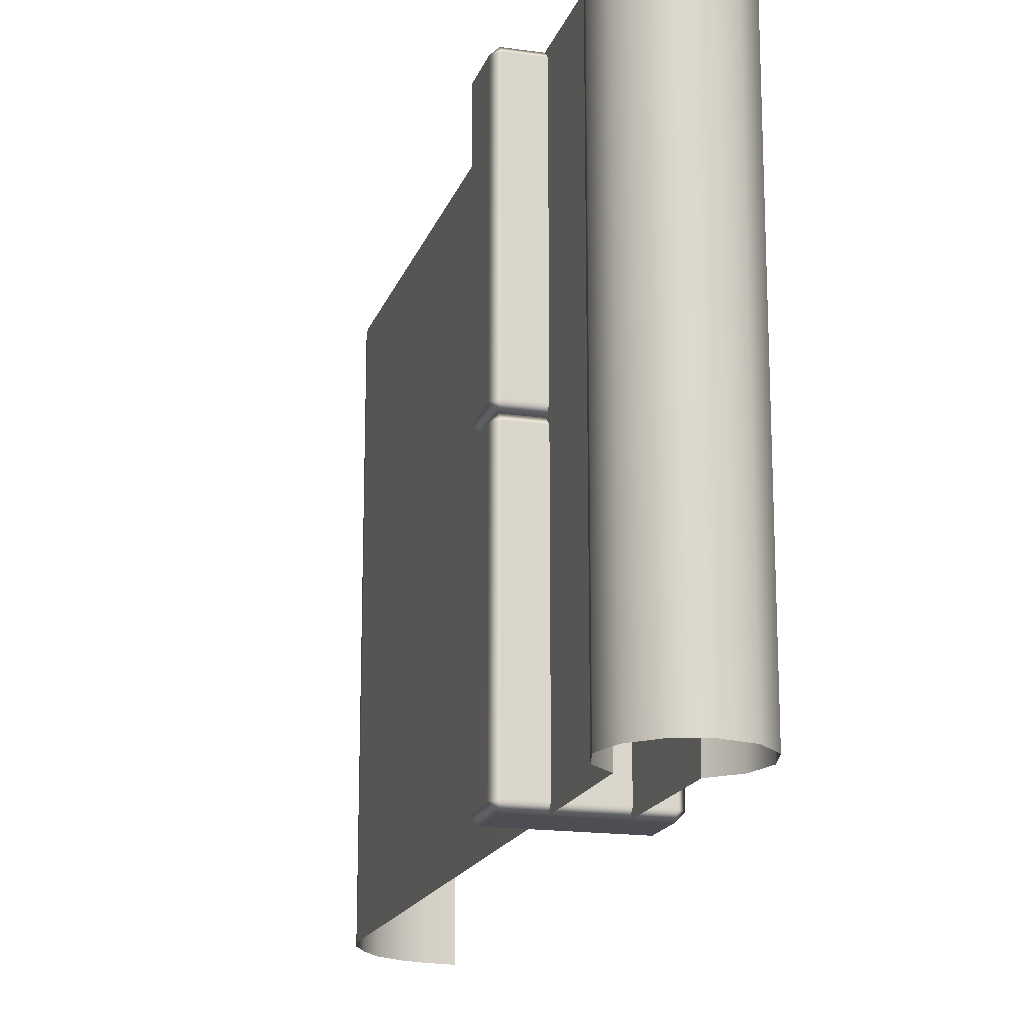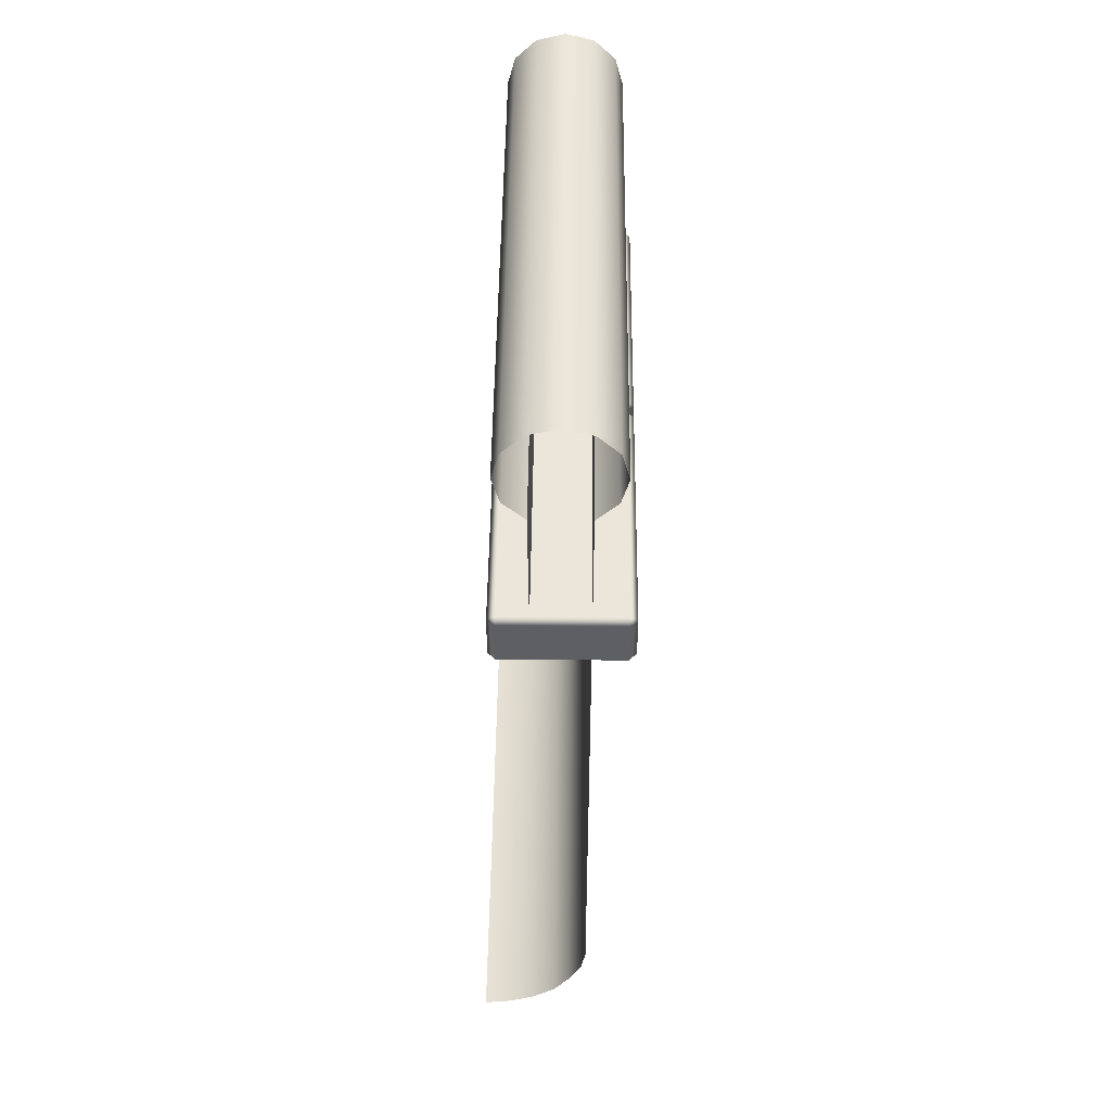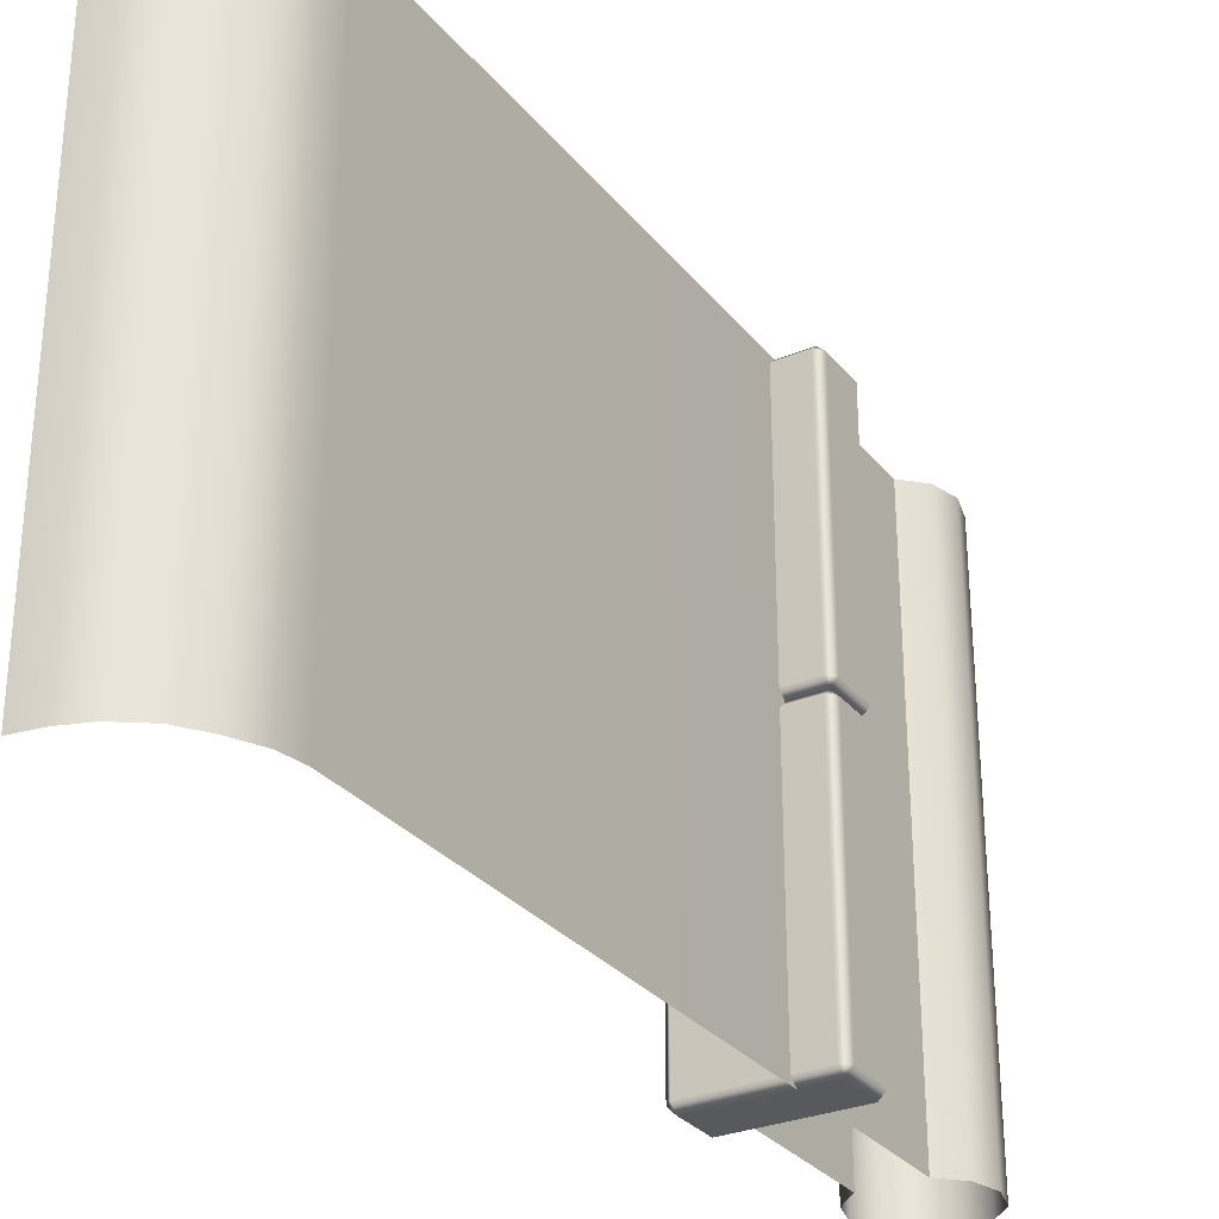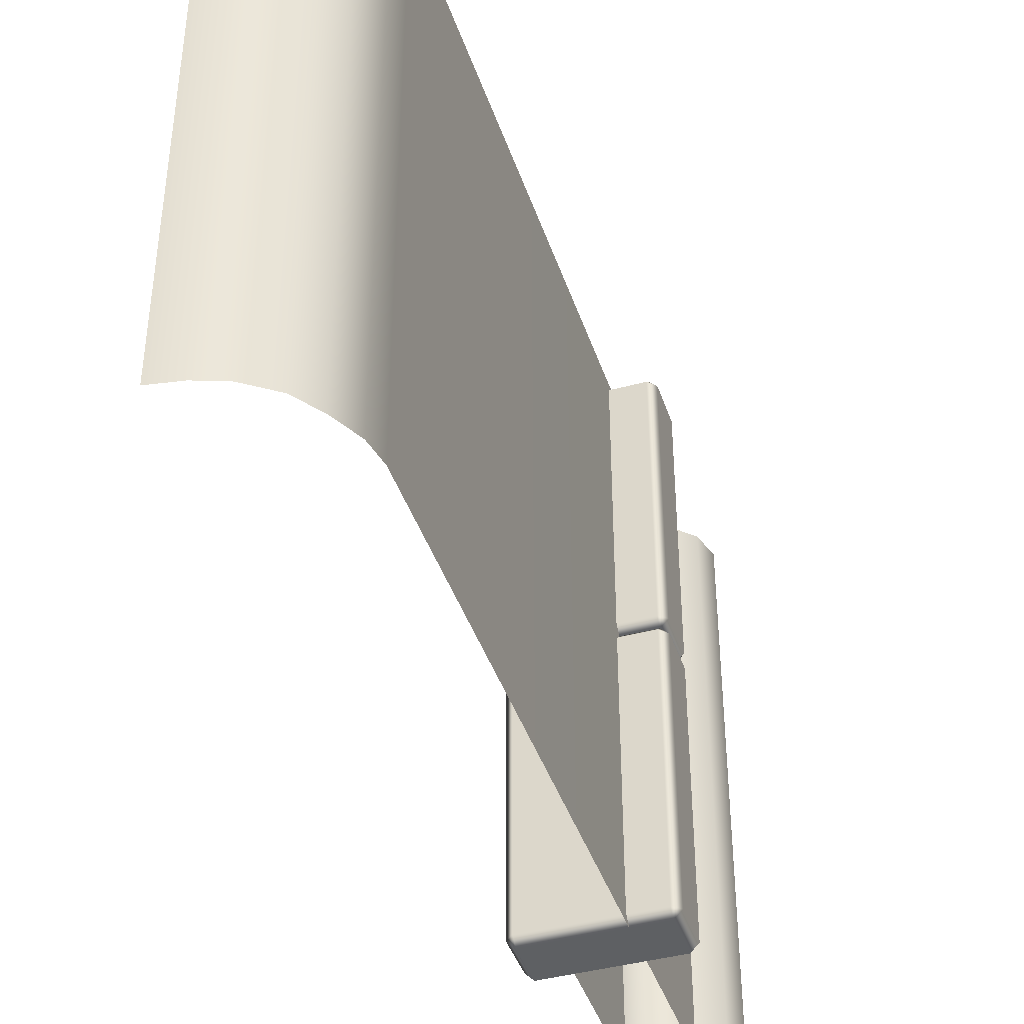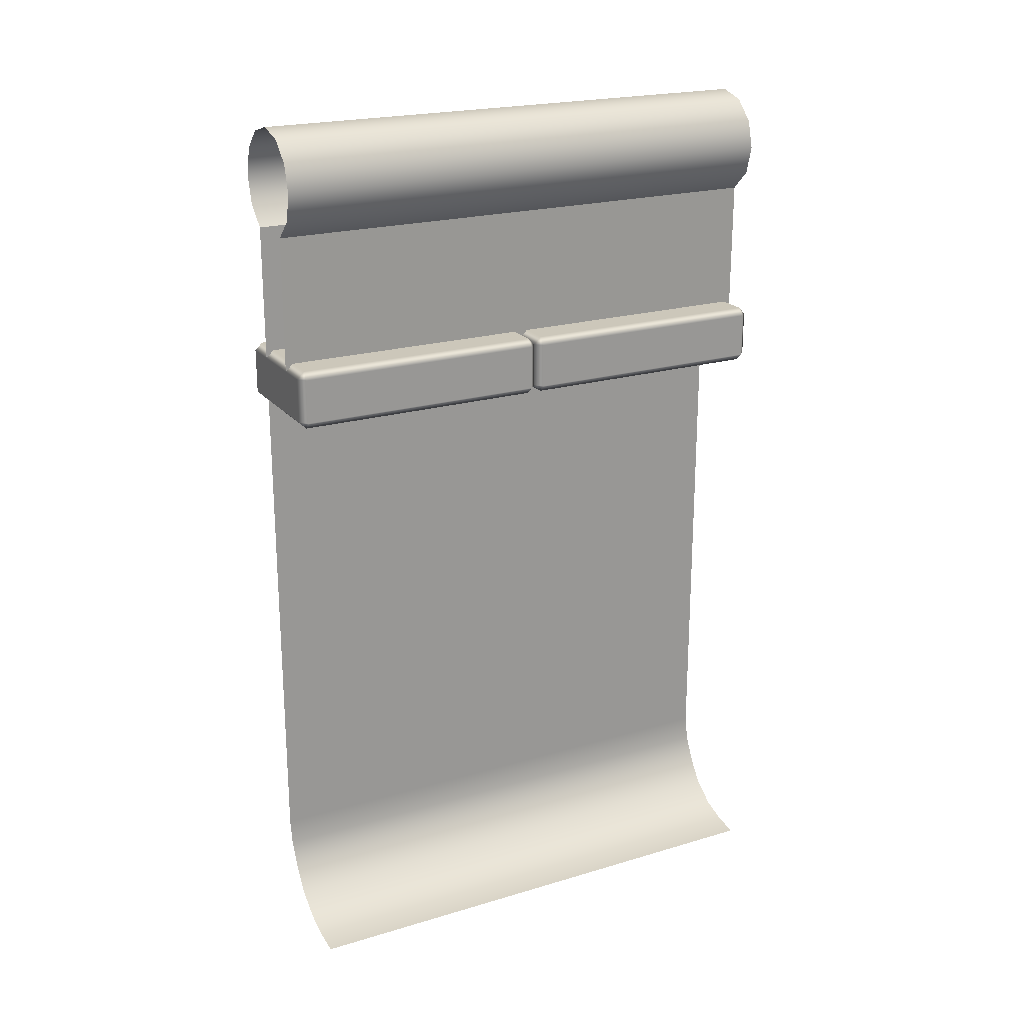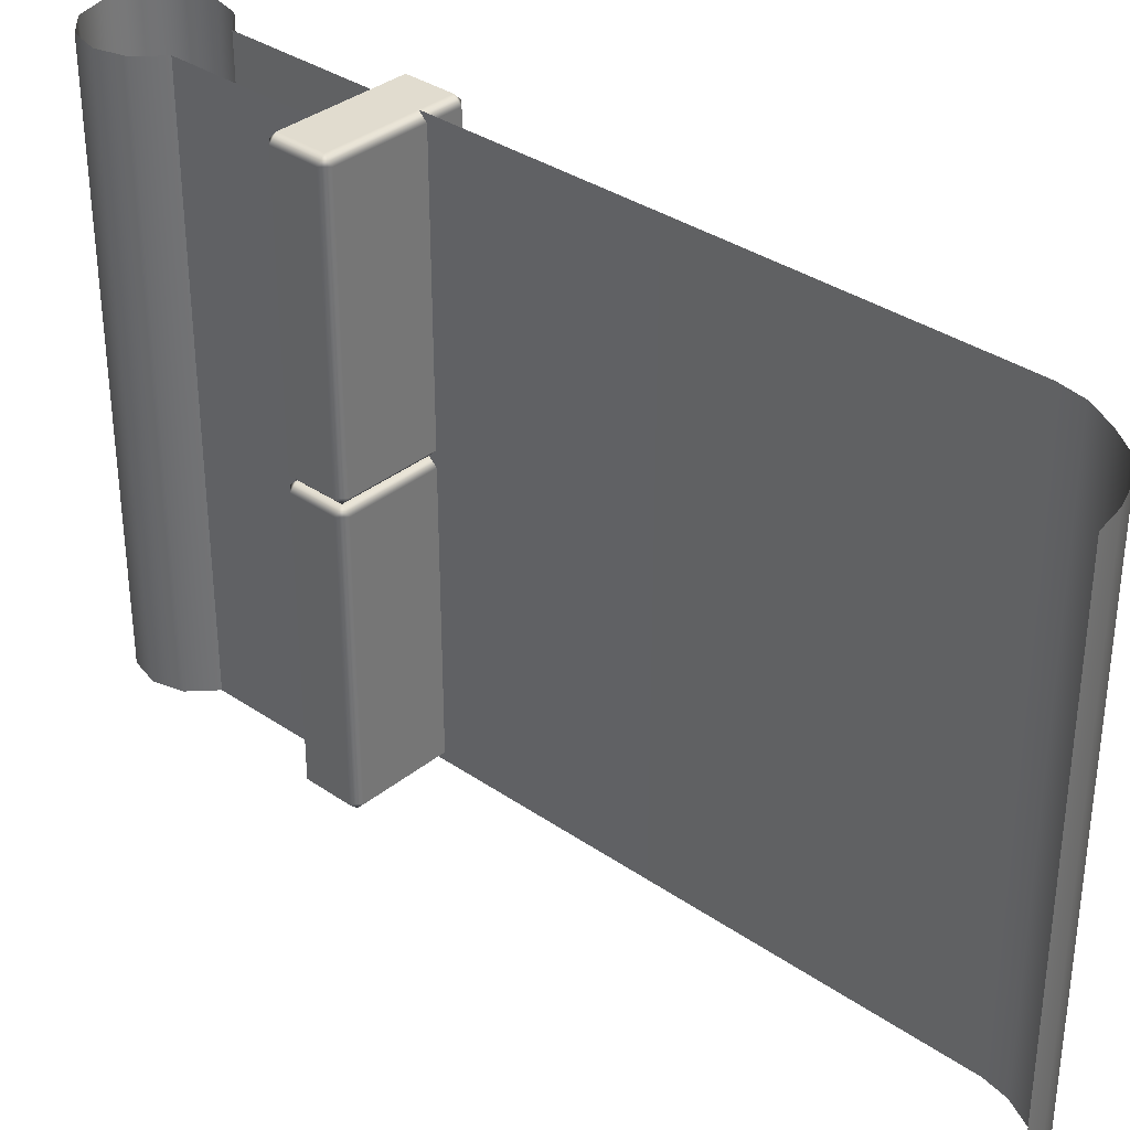
<metadata>
{"format":"obj","ext":"obj","renderer":"f3d","projection":"perspective","resolution":1024,"background":"white","views":[{"elev":-17.4,"azim":164.3,"up":"+Z"},{"elev":48.3,"azim":0.6,"up":"+Y"},{"elev":-29.8,"azim":31.3,"up":"+Z"},{"elev":-42.1,"azim":18.0,"up":"+Z"},{"elev":21.4,"azim":-117.9,"up":"+Y"},{"elev":34.5,"azim":-47.2,"up":"+Z"}]}
</metadata>
<code>
g m_airballoon_side_07
v 9.058 136.6 120
v 9.058 136.6 -3.433e-05
v -0.09052 127.5 -3.433e-05
v -0.09045 127.5 120
v 12.41 149.1 120
v 12.41 149.1 -3.433e-05
v 9.058 161.6 120
v 9.058 161.6 -3.433e-05
v -24.74 127.5 120
v -24.74 127.5 -3.433e-05
v -34.24 136.6 -3.433e-05
v -34.24 136.6 120
v -37.59 149.1 -3.433e-05
v -37.59 149.1 120
v -34.24 161.6 -3.433e-05
v -34.24 161.6 120
v -25.09 170.7 -3.433e-05
v -25.09 170.7 120
v -25.09 170.7 120
v -25.09 170.7 -3.433e-05
v -12.59 174.1 -3.433e-05
v -12.59 174.1 120
v -0.09277 170.7 -3.433e-05
v -0.09277 170.7 120
v 9.058 161.6 -3.433e-05
v 9.058 161.6 120
v -41.35 66.41 3.426
v -41.35 46.34 3.426
v -38.01 46.34 -3.433e-05
v -38.01 66.41 -3.433e-05
v -41.35 66.41 116.7
v -41.35 46.34 116.7
v -38.01 69.76 3.426
v -38.01 69.76 116.7
v -41.35 66.41 116.7
v -41.35 66.41 3.426
v -38.01 66.41 -3.433e-05
v -38.01 66.41 120
v -38.01 66.41 -3.433e-05
v 14.47 66.41 -3.433e-05
v 14.47 69.76 3.426
v -38.01 69.76 3.426
v -38.01 69.76 116.7
v 14.47 69.76 116.7
v 17.82 66.41 3.426
v 17.82 66.41 116.7
v 14.47 66.41 120
v 14.47 66.41 -3.433e-05
v 14.47 46.34 -3.433e-05
v 17.82 46.34 3.426
v 17.82 66.41 3.426
v -41.35 46.34 3.426
v -41.35 46.34 116.7
v -38.01 43 116.7
v -38.01 43 3.426
v 14.47 43 3.426
v 14.47 46.34 -3.433e-05
v -38.01 46.34 -3.433e-05
v 14.47 43 116.7
v -38.01 46.34 120
v 14.47 46.34 120
v 17.82 46.34 3.426
v 14.47 43 3.426
v 14.47 43 116.7
v 17.82 46.34 116.7
v 17.82 46.34 3.426
v 14.47 46.34 120
v -41.35 46.34 116.7
v -41.35 66.41 116.7
v -38.01 66.41 120
v -38.01 46.34 120
v 14.47 46.34 120
v 14.47 66.41 120
v 17.82 66.41 116.7
v -38.01 69.76 116.7
v 14.47 69.76 116.7
v 14.47 66.41 120
v -38.01 66.41 120
v 14.47 46.34 120
v 17.82 66.41 116.7
v 17.82 46.34 116.7
v 17.82 66.41 3.426
v 17.82 46.34 3.426
v 14.47 66.41 -3.433e-05
v -38.01 66.41 -3.433e-05
v -38.01 46.34 -3.433e-05
v 14.47 46.34 -3.433e-05
v 9.058 136.6 -3.433e-05
v 9.058 136.6 -120
v -0.09058 127.5 -120
v -0.09052 127.5 -3.433e-05
v 12.41 149.1 -3.433e-05
v 12.41 149.1 -120
v 9.058 161.6 -3.433e-05
v 9.058 161.6 -120
v -24.74 127.5 -3.433e-05
v -24.74 127.5 -120
v -34.24 136.6 -120
v -34.24 136.6 -3.433e-05
v -37.59 149.1 -120
v -37.59 149.1 -3.433e-05
v -34.24 161.6 -120
v -34.24 161.6 -3.433e-05
v -25.09 170.7 -120
v -25.09 170.7 -3.433e-05
v -25.09 170.7 -3.433e-05
v -25.09 170.7 -120
v -12.59 174.1 -120
v -12.59 174.1 -3.433e-05
v -0.09277 170.7 -120
v -0.09277 170.7 -3.433e-05
v 9.058 161.6 -120
v 9.058 161.6 -3.433e-05
v -41.35 66.41 -116.6
v -41.35 46.34 -116.6
v -38.01 46.34 -120
v -41.35 66.41 -3.263
v -41.35 46.34 -3.263
v -41.35 66.41 -116.6
v -38.01 46.34 -120
v -38.01 66.41 -120
v 14.47 66.41 -120
v 14.47 46.34 -120
v -38.01 69.76 -116.6
v -38.01 69.76 -3.263
v -41.35 66.41 -3.263
v -41.35 66.41 -116.6
v 14.47 69.76 -116.6
v -38.01 66.41 -120
v 14.47 66.41 -120
v 14.47 69.76 -3.263
v 17.82 66.41 -116.6
v 17.82 66.41 -3.263
v 14.47 66.41 -120
v 14.47 46.34 -120
v 17.82 46.34 -116.6
v 17.82 66.41 -116.6
v -41.35 46.34 -116.6
v -41.35 46.34 -3.263
v -38.01 43 -3.263
v -38.01 43 -116.6
v 14.47 43 -116.6
v 14.47 43 -3.263
v 17.82 46.34 -3.263
v 17.82 46.34 -116.6
v -38.01 46.34 -3.433e-05
v 14.47 46.34 -3.433e-05
v -38.01 43 -116.6
v 14.47 43 -116.6
v 14.47 46.34 -120
v -38.01 46.34 -120
v -41.35 46.34 -3.263
v -41.35 66.41 -3.263
v -38.01 66.41 -3.433e-05
v -38.01 46.34 -3.433e-05
v -38.01 69.76 -3.263
v 14.47 69.76 -3.263
v 14.47 66.41 -3.433e-05
v -38.01 66.41 -3.433e-05
v -41.35 66.41 -3.263
v 14.47 46.34 -3.433e-05
v 14.47 66.41 -3.433e-05
v 17.82 66.41 -3.263
v 17.82 46.34 -3.263
v 17.82 66.41 -116.6
v 17.82 46.34 -116.6
v 14.47 46.34 -3.433e-05
v -38.01 46.34 -3.433e-05
v -38.01 66.41 -3.433e-05
v 14.47 66.41 -3.433e-05
v -41.35 46.34 -116.6
v -38.01 43 -116.6
v -38.01 46.34 -120
v 14.47 43 -116.6
v 17.82 46.34 -116.6
v 14.47 46.34 -120
v 14.47 66.41 -3.433e-05
v 14.47 69.76 -3.263
v 17.82 66.41 -3.263
v -24.74 127.5 120
v -24.39 62.49 120
v -24.39 62.49 -3.433e-05
v -24.74 127.5 -3.433e-05
v -0.09045 127.5 120
v -0.09052 127.5 -3.433e-05
v -0.04411 60 -1.907e-06
v -0.04411 60 120
v -2 -191 -2.098e-05
v -2 -191 120
v 1.526e-05 -180 120
v 3.815e-06 -180 -7.629e-06
v -8 -203 -5.722e-06
v -8 -203 120
v -15 -213 -2.098e-05
v -15 -213 120
v -26 -221 6.866e-05
v -26 -221 120
v -37 -225 3.815e-05
v -37 -225 120
v -49 -227 4.768e-05
v -49 -227 120
v -0.04411 60 120
v -0.04411 60 -1.907e-06
v 7.629e-06 -60 1.335e-05
v 1.526e-05 -60 120
v 1.526e-05 -60 120
v 7.629e-06 -60 1.335e-05
v 3.815e-06 -180 -7.629e-06
v 1.526e-05 -180 120
v -24.74 127.5 -3.433e-05
v -24.39 62.49 -3.433e-05
v -24.39 62.49 -120
v -24.74 127.5 -120
v -0.09052 127.5 -3.433e-05
v -0.09058 127.5 -120
v -0.04411 60 -120
v -0.04411 60 -1.907e-06
v -2 -191 -120
v -2 -191 -2.098e-05
v 3.815e-06 -180 -7.629e-06
v -7.629e-06 -180 -120
v -8 -203 -120
v -8 -203 -5.722e-06
v -15 -213 -120
v -15 -213 -2.098e-05
v -26 -221 -120
v -26 -221 6.866e-05
v -37 -225 -120
v -37 -225 3.815e-05
v -49 -227 -120
v -49 -227 4.768e-05
v -0.04411 60 -1.907e-06
v -0.04411 60 -120
v -4.765e-22 -60 -120
v 7.629e-06 -60 1.335e-05
v 7.629e-06 -60 1.335e-05
v -4.765e-22 -60 -120
v -7.629e-06 -180 -120
v 3.815e-06 -180 -7.629e-06
g m_airballoon_side_07_0
f 3 2 1
f 4 3 1
f 1 2 5
f 2 6 5
f 5 6 7
f 6 8 7
f 11 10 9
f 12 11 9
f 13 11 12
f 14 13 12
f 15 13 14
f 16 15 14
f 17 15 16
f 18 17 16
f 21 20 19
f 22 21 19
f 23 21 22
f 24 23 22
f 25 23 24
f 26 25 24
f 29 28 27
f 30 29 27
f 31 27 28
f 32 31 28
f 35 34 33
f 36 35 33
f 33 37 36
f 35 38 34
f 41 40 39
f 42 41 39
f 41 42 43
f 44 41 43
f 41 44 45
f 41 45 40
f 44 46 45
f 46 44 47
f 50 49 48
f 51 50 48
f 54 53 52
f 55 54 52
f 54 55 56
f 57 56 55
f 58 57 55
f 58 55 52
f 59 54 56
f 54 59 60
f 53 54 60
f 59 61 60
f 57 62 56
f 65 64 63
f 66 65 63
f 65 67 64
f 70 69 68
f 71 70 68
f 70 71 72
f 73 70 72
f 74 73 72
f 77 76 75
f 78 77 75
f 81 80 79
f 82 80 81
f 83 82 81
f 86 85 84
f 87 86 84
f 90 89 88
f 91 90 88
f 88 89 92
f 89 93 92
f 92 93 94
f 93 95 94
f 98 97 96
f 99 98 96
f 100 98 99
f 101 100 99
f 102 100 101
f 103 102 101
f 104 102 103
f 105 104 103
f 108 107 106
f 109 108 106
f 110 108 109
f 111 110 109
f 112 110 111
f 113 112 111
f 116 115 114
f 117 114 115
f 118 117 115
f 121 120 119
f 120 121 122
f 123 120 122
f 126 125 124
f 127 126 124
f 128 124 125
f 124 128 129
f 124 129 127
f 128 130 129
f 131 128 125
f 128 131 132
f 128 132 130
f 131 133 132
f 136 135 134
f 137 136 134
f 140 139 138
f 141 140 138
f 140 141 142
f 143 140 142
f 144 143 142
f 145 144 142
f 140 143 146
f 139 140 146
f 143 147 146
f 144 147 143
f 150 149 148
f 151 150 148
f 154 153 152
f 155 154 152
f 158 157 156
f 159 158 156
f 160 159 156
f 163 162 161
f 164 163 161
f 165 163 164
f 166 165 164
f 169 168 167
f 170 169 167
f 173 172 171
f 176 175 174
f 179 178 177
g m_airballoon_side_07_1
f 182 181 180
f 183 182 180
f 186 185 184
f 187 186 184
f 190 189 188
f 191 190 188
f 188 189 192
f 189 193 192
f 192 193 194
f 193 195 194
f 194 195 196
f 195 197 196
f 196 197 198
f 197 199 198
f 198 199 200
f 199 201 200
f 204 203 202
f 205 204 202
f 208 207 206
f 209 208 206
f 212 211 210
f 213 212 210
f 216 215 214
f 217 216 214
f 220 219 218
f 221 220 218
f 218 219 222
f 219 223 222
f 222 223 224
f 223 225 224
f 224 225 226
f 225 227 226
f 226 227 228
f 227 229 228
f 228 229 230
f 229 231 230
f 234 233 232
f 235 234 232
f 238 237 236
f 239 238 236

</code>
